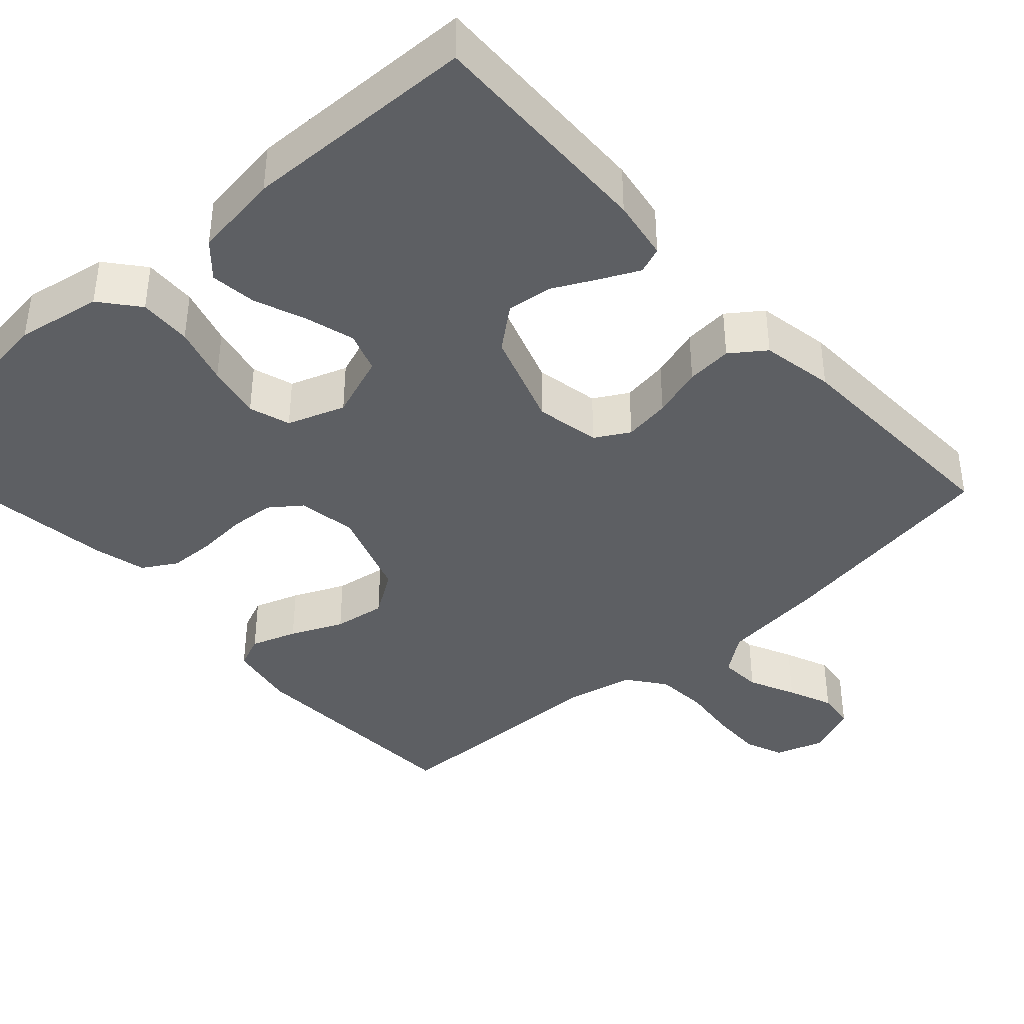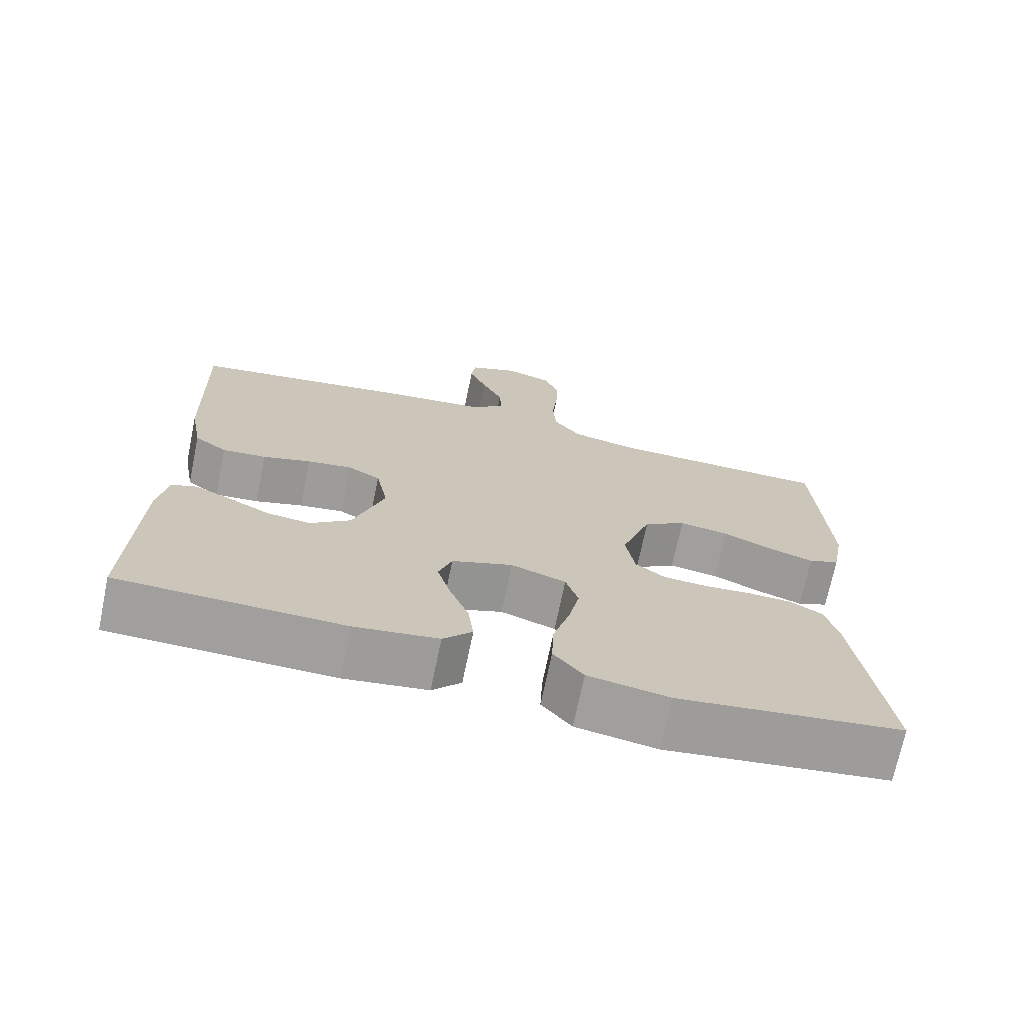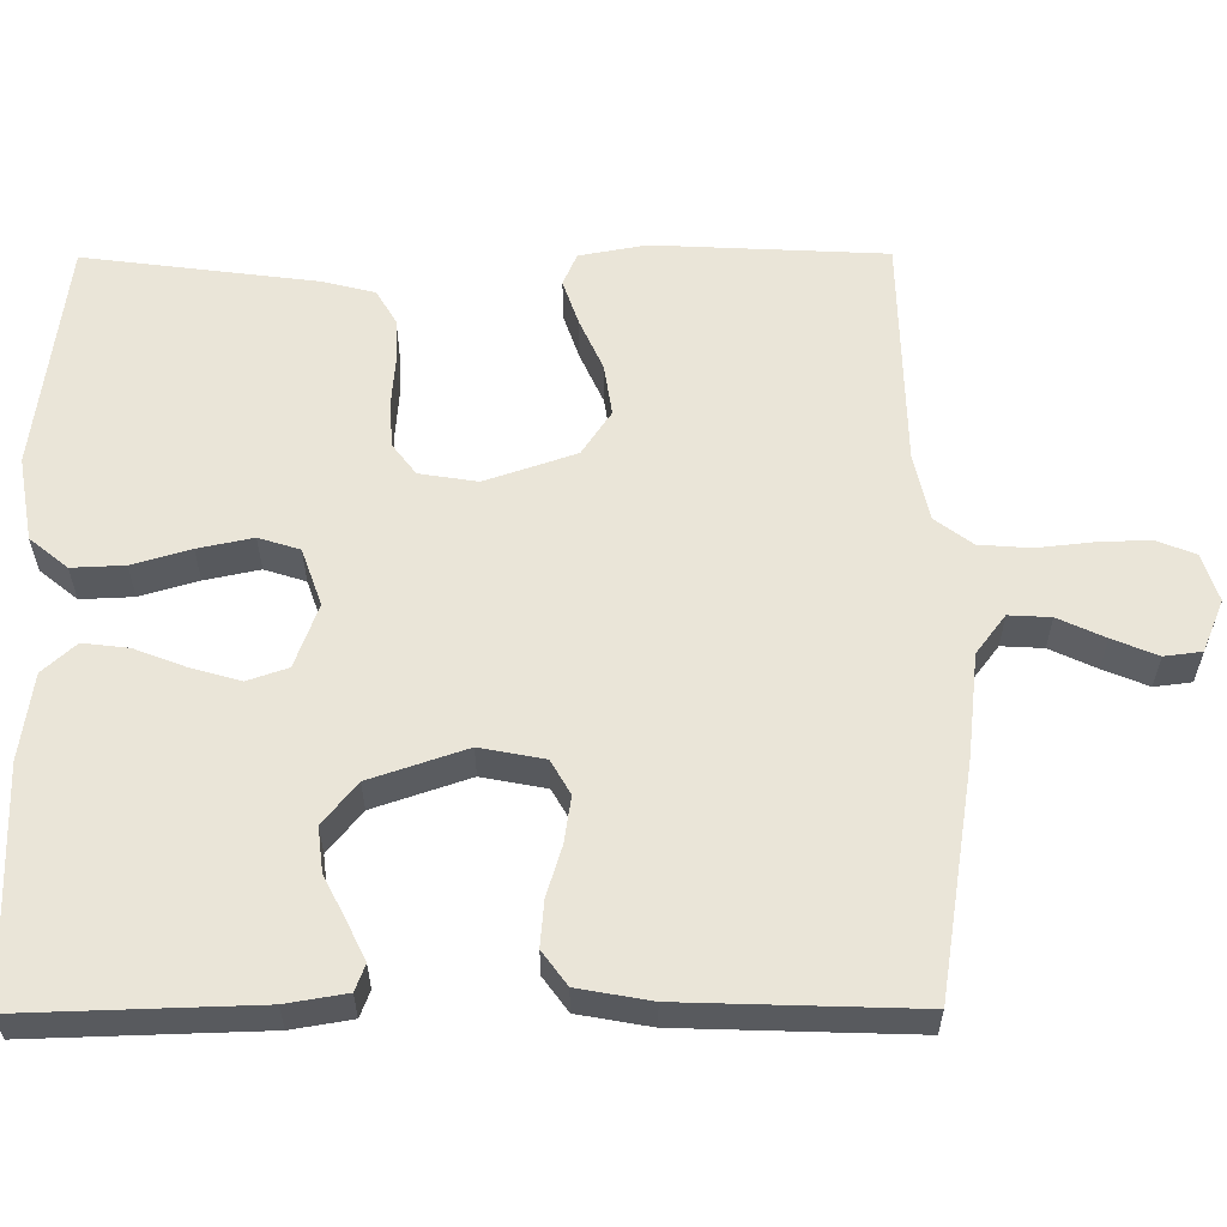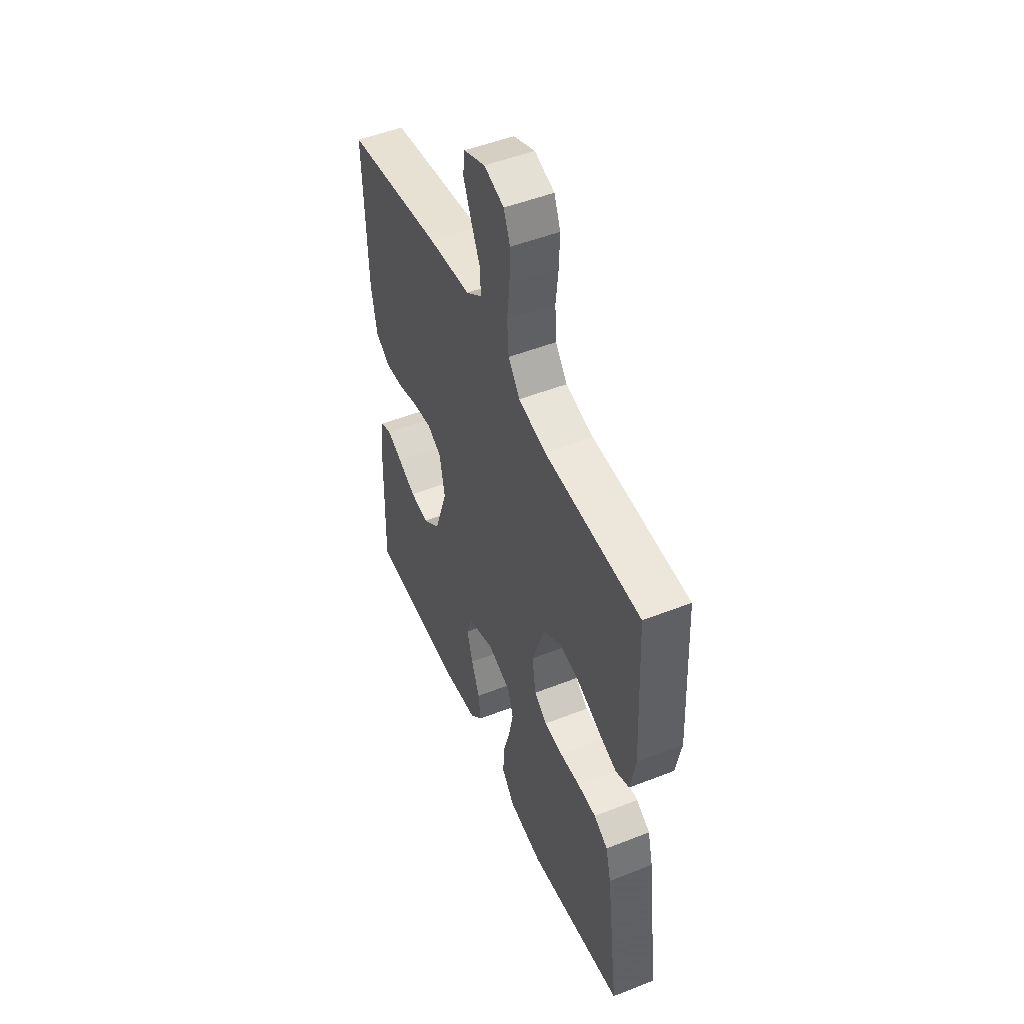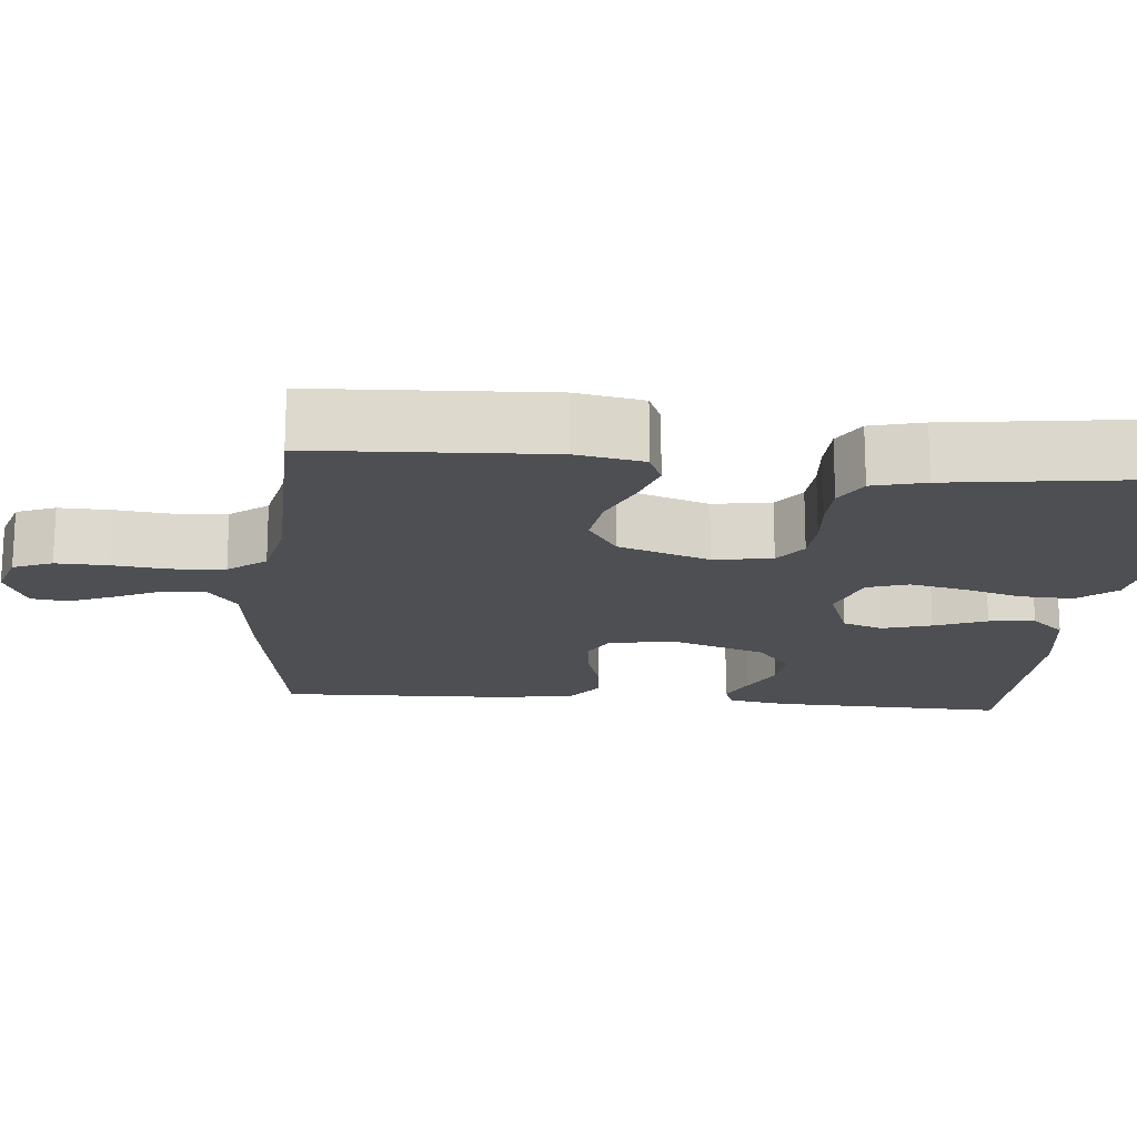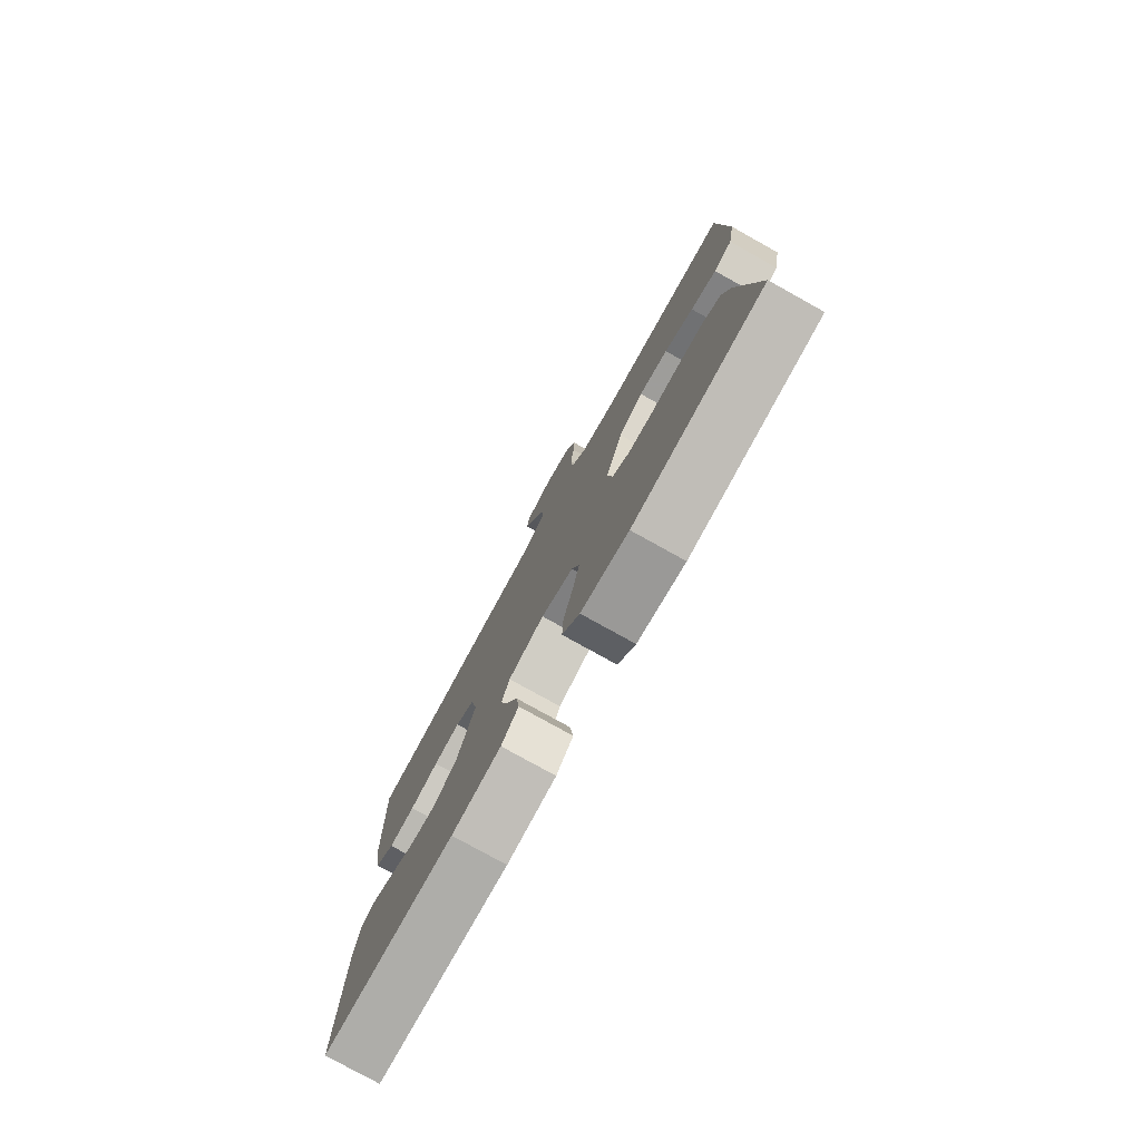
<metadata>
{"format":"obj","ext":"obj","renderer":"f3d","projection":"perspective","resolution":1024,"background":"white","views":[{"elev":-39.9,"azim":-137.9,"up":"+Y"},{"elev":-71.4,"azim":-11.7,"up":"+Z"},{"elev":59.1,"azim":-90.3,"up":"+Y"},{"elev":50.1,"azim":66.6,"up":"+Z"},{"elev":-17.6,"azim":84.8,"up":"+Y"},{"elev":-78.5,"azim":60.9,"up":"+Z"}]}
</metadata>
<code>
v -0.5 0.07 0.5
v -0.2 0.07 0.548
v -0.068 0.07 0.563
v -0.018 0.07 0.601
v -0.021 0.07 0.655
v -0.049 0.07 0.715
v -0.073 0.07 0.773
v -0.067 0.07 0.821
v 0 0.07 0.849
v 0.062 0.07 0.829
v 0.082 0.07 0.779
v 0.08 0.07 0.712
v 0.072 0.07 0.64
v 0.077 0.07 0.573
v 0.113 0.07 0.525
v 0.2 0.07 0.506
v 0.5 0.07 0.5
v 0.515 0.07 0.2
v 0.499 0.07 0.113
v 0.457 0.07 0.095
v 0.398 0.07 0.115
v 0.331 0.07 0.145
v 0.264 0.07 0.155
v 0.207 0.07 0.117
v 0.167 0.07 0
v 0.179 0.07 -0.075
v 0.219 0.07 -0.105
v 0.277 0.07 -0.109
v 0.341 0.07 -0.104
v 0.4 0.07 -0.106
v 0.444 0.07 -0.132
v 0.461 0.07 -0.2
v 0.5 0.07 -0.5
v 0.2 0.07 -0.539
v 0.091 0.07 -0.52
v 0.051 0.07 -0.471
v 0.054 0.07 -0.403
v 0.076 0.07 -0.328
v 0.091 0.07 -0.257
v 0.074 0.07 -0.204
v 0 0.07 -0.178
v -0.082 0.07 -0.208
v -0.1 0.07 -0.26
v -0.082 0.07 -0.323
v -0.056 0.07 -0.39
v -0.049 0.07 -0.449
v -0.088 0.07 -0.492
v -0.2 0.07 -0.508
v -0.5 0.07 -0.5
v -0.491 0.07 -0.2
v -0.478 0.07 -0.122
v -0.444 0.07 -0.109
v -0.396 0.07 -0.132
v -0.339 0.07 -0.161
v -0.281 0.07 -0.168
v -0.227 0.07 -0.124
v -0.185 0.07 0
v -0.201 0.07 0.083
v -0.245 0.07 0.108
v -0.305 0.07 0.099
v -0.37 0.07 0.079
v -0.429 0.07 0.074
v -0.473 0.07 0.106
v -0.49 0.07 0.2
v -0.5 0 0.5
v -0.2 0 0.548
v -0.068 0 0.563
v -0.018 0 0.601
v -0.021 0 0.655
v -0.049 0 0.715
v -0.073 0 0.773
v -0.067 0 0.821
v 0 0 0.849
v 0.062 0 0.829
v 0.082 0 0.779
v 0.08 0 0.712
v 0.072 0 0.64
v 0.077 0 0.573
v 0.113 0 0.525
v 0.2 0 0.506
v 0.5 0 0.5
v 0.515 0 0.2
v 0.499 0 0.113
v 0.457 0 0.095
v 0.398 0 0.115
v 0.331 0 0.145
v 0.264 0 0.155
v 0.207 0 0.117
v 0.167 0 0
v 0.179 0 -0.075
v 0.219 0 -0.105
v 0.277 0 -0.109
v 0.341 0 -0.104
v 0.4 0 -0.106
v 0.444 0 -0.132
v 0.461 0 -0.2
v 0.5 0 -0.5
v 0.2 0 -0.539
v 0.091 0 -0.52
v 0.051 0 -0.471
v 0.054 0 -0.403
v 0.076 0 -0.328
v 0.091 0 -0.257
v 0.074 0 -0.204
v 0 0 -0.178
v -0.082 0 -0.208
v -0.1 0 -0.26
v -0.082 0 -0.323
v -0.056 0 -0.39
v -0.049 0 -0.449
v -0.088 0 -0.492
v -0.2 0 -0.508
v -0.5 0 -0.5
v -0.491 0 -0.2
v -0.478 0 -0.122
v -0.444 0 -0.109
v -0.396 0 -0.132
v -0.339 0 -0.161
v -0.281 0 -0.168
v -0.227 0 -0.124
v -0.185 0 0
v -0.201 0 0.083
v -0.245 0 0.108
v -0.305 0 0.099
v -0.37 0 0.079
v -0.429 0 0.074
v -0.473 0 0.106
v -0.49 0 0.2
f 60 61 62 63
f 59 60 63 64
f 51 52 53 54
f 49 50 51 54
f 49 54 55
f 48 49 55 56
f 44 45 46 47
f 43 44 47 48
f 42 43 48 56
f 35 36 37 38
f 35 38 39
f 34 35 39
f 33 34 39 40
f 31 32 33 40
f 28 29 30 31
f 27 28 31 40
f 19 20 21 22
f 17 18 19 22
f 16 17 22 23
f 15 16 23 24
f 10 11 12 13
f 8 9 10 13
f 8 13 14
f 5 6 7 8
f 5 8 14
f 4 5 14 15
f 64 1 2 3
f 59 64 3 4
f 41 42 56 57
f 41 57 58
f 26 27 40 41
f 25 26 41 58
f 24 25 58 59
f 4 15 24 59
f 127 126 125 124
f 128 127 124 123
f 118 117 116 115
f 118 115 114 113
f 119 118 113
f 120 119 113 112
f 111 110 109 108
f 112 111 108 107
f 120 112 107 106
f 102 101 100 99
f 103 102 99
f 103 99 98
f 104 103 98 97
f 104 97 96 95
f 95 94 93 92
f 104 95 92 91
f 86 85 84 83
f 86 83 82 81
f 87 86 81 80
f 88 87 80 79
f 77 76 75 74
f 77 74 73 72
f 78 77 72
f 72 71 70 69
f 78 72 69
f 79 78 69 68
f 67 66 65 128
f 68 67 128 123
f 121 120 106 105
f 122 121 105
f 105 104 91 90
f 122 105 90 89
f 123 122 89 88
f 123 88 79 68
f 1 65 66 2
f 2 66 67 3
f 3 67 68 4
f 4 68 69 5
f 5 69 70 6
f 6 70 71 7
f 7 71 72 8
f 8 72 73 9
f 9 73 74 10
f 10 74 75 11
f 11 75 76 12
f 12 76 77 13
f 13 77 78 14
f 14 78 79 15
f 15 79 80 16
f 16 80 81 17
f 17 81 82 18
f 18 82 83 19
f 19 83 84 20
f 20 84 85 21
f 21 85 86 22
f 22 86 87 23
f 23 87 88 24
f 24 88 89 25
f 25 89 90 26
f 26 90 91 27
f 27 91 92 28
f 28 92 93 29
f 29 93 94 30
f 30 94 95 31
f 31 95 96 32
f 32 96 97 33
f 33 97 98 34
f 34 98 99 35
f 35 99 100 36
f 36 100 101 37
f 37 101 102 38
f 38 102 103 39
f 39 103 104 40
f 40 104 105 41
f 41 105 106 42
f 42 106 107 43
f 43 107 108 44
f 44 108 109 45
f 45 109 110 46
f 46 110 111 47
f 47 111 112 48
f 48 112 113 49
f 49 113 114 50
f 50 114 115 51
f 51 115 116 52
f 52 116 117 53
f 53 117 118 54
f 54 118 119 55
f 55 119 120 56
f 56 120 121 57
f 57 121 122 58
f 58 122 123 59
f 59 123 124 60
f 60 124 125 61
f 61 125 126 62
f 62 126 127 63
f 63 127 128 64
f 64 128 65 1

</code>
